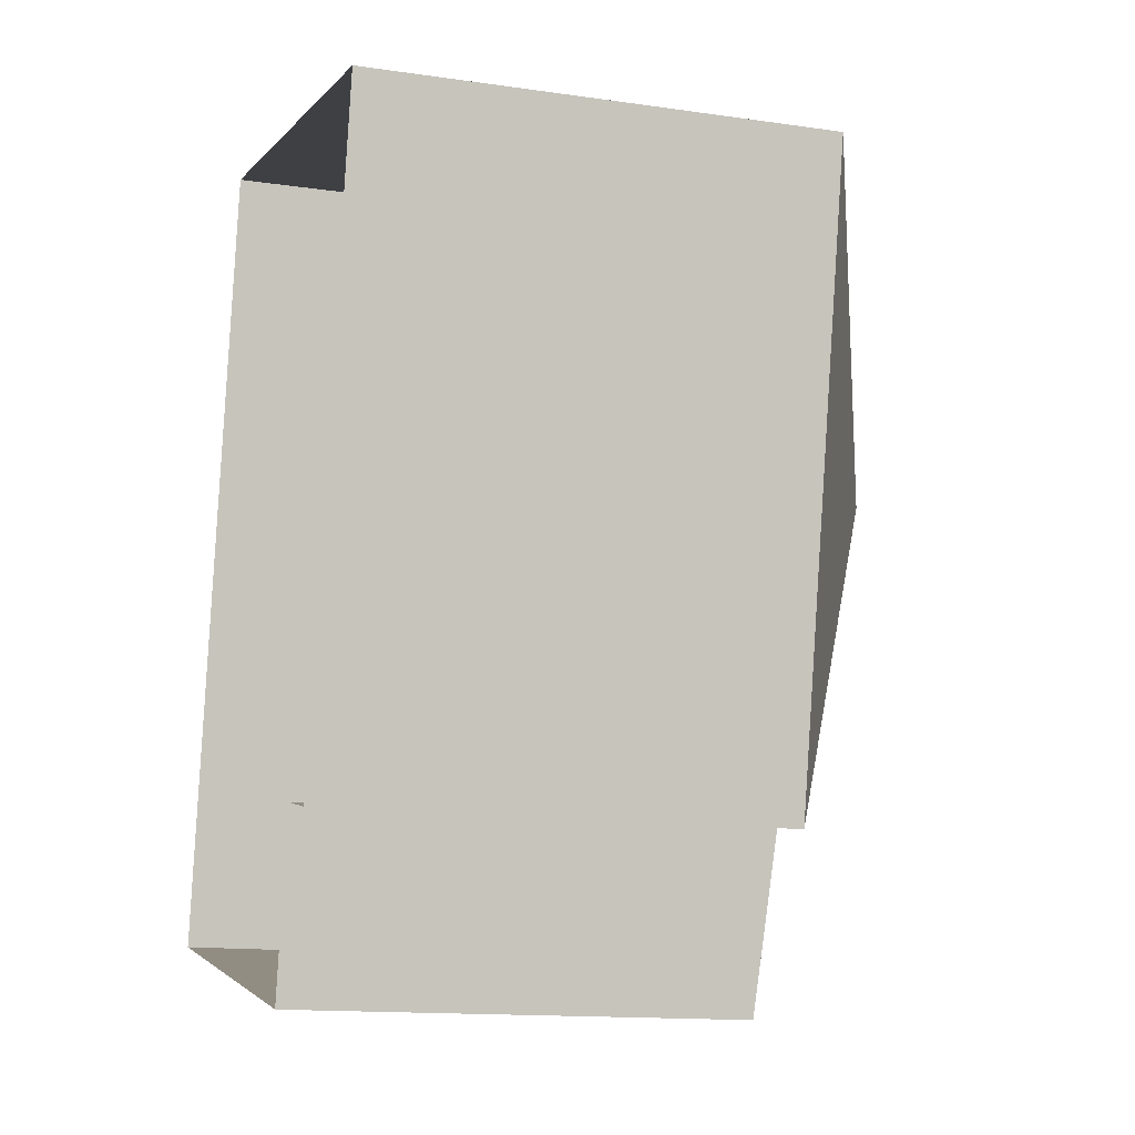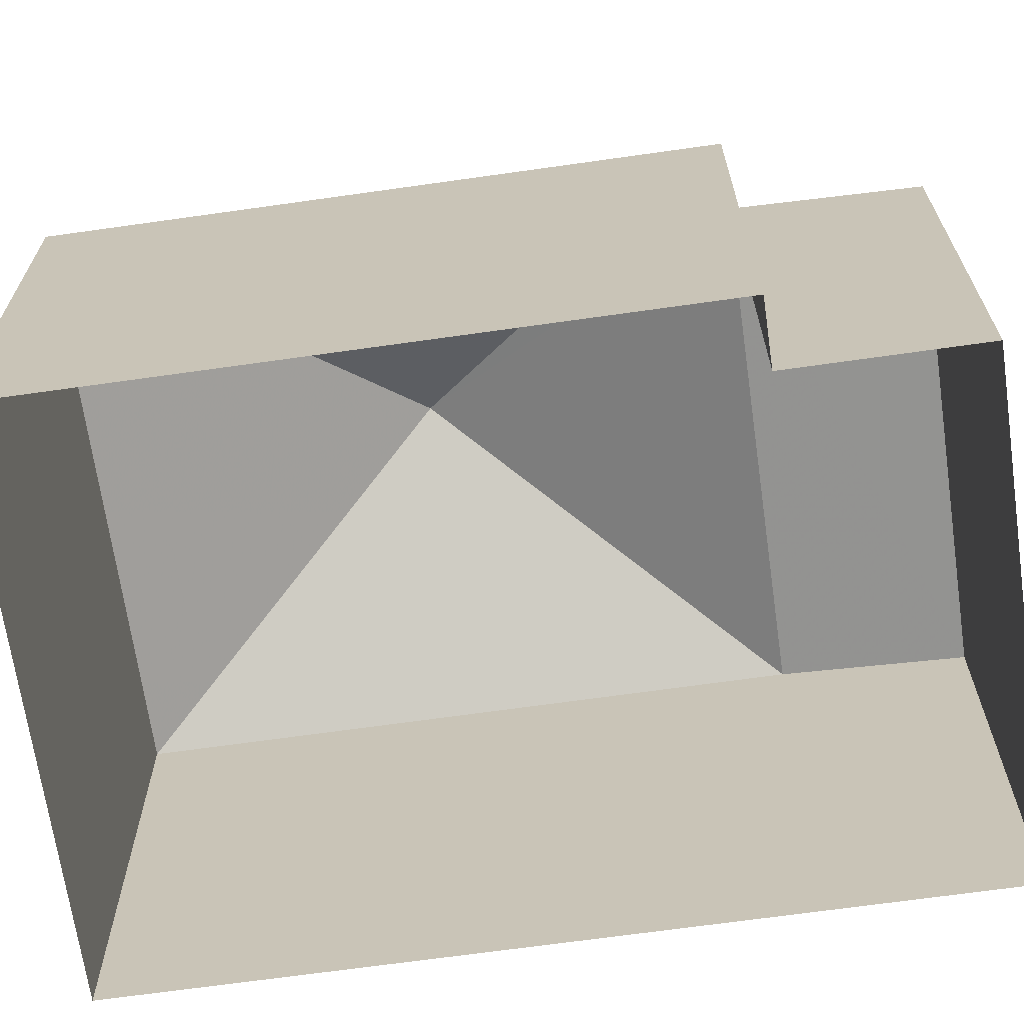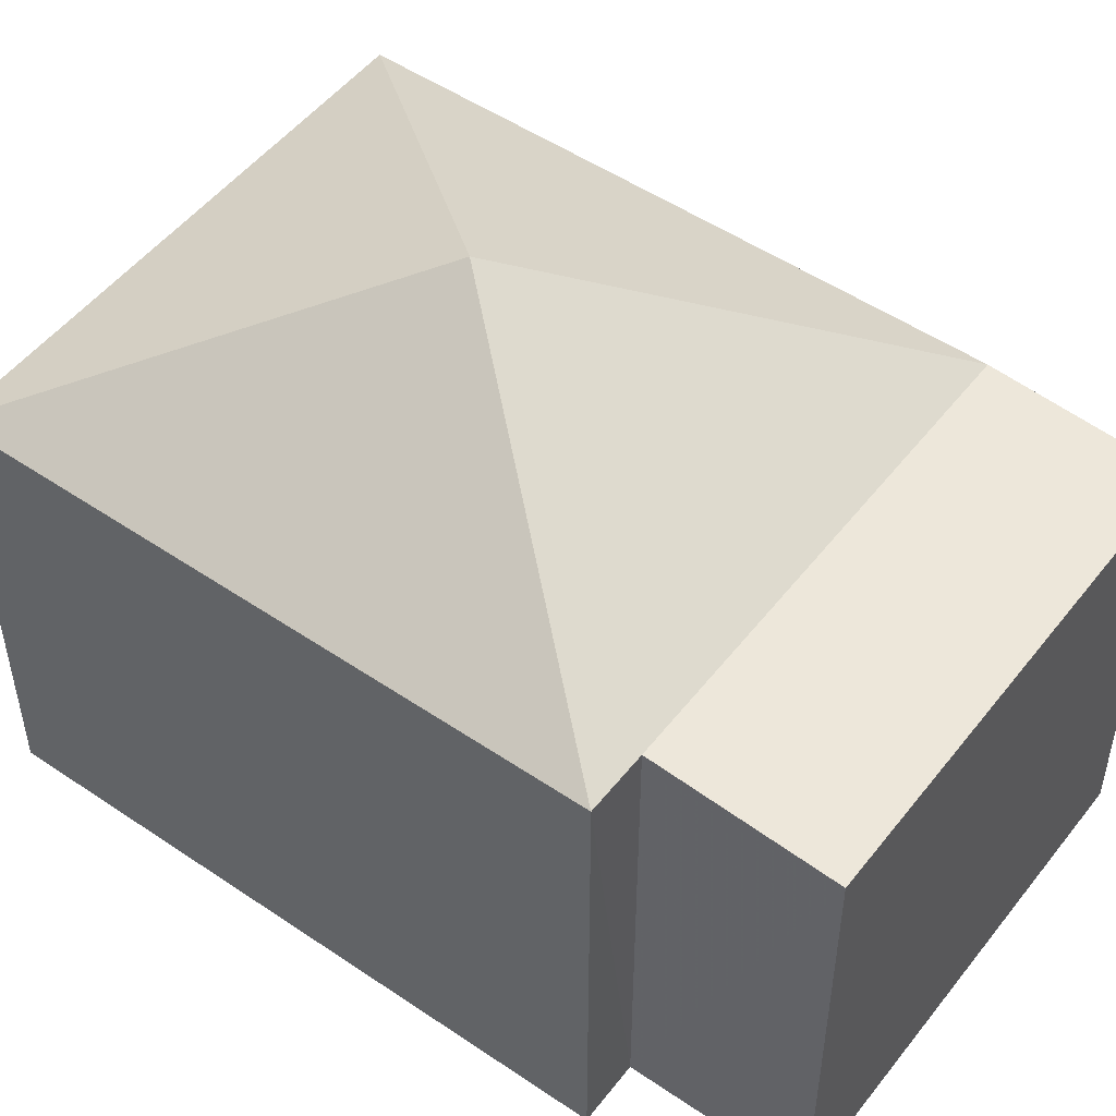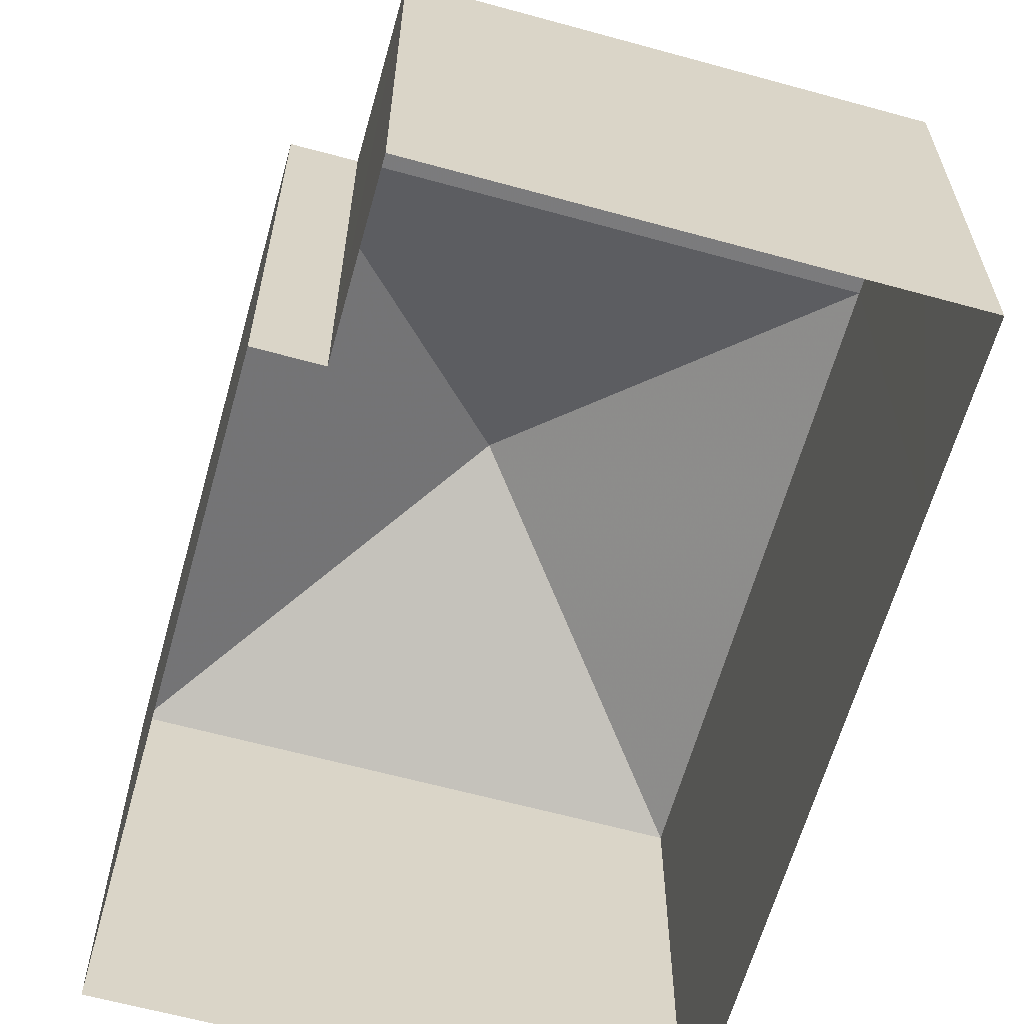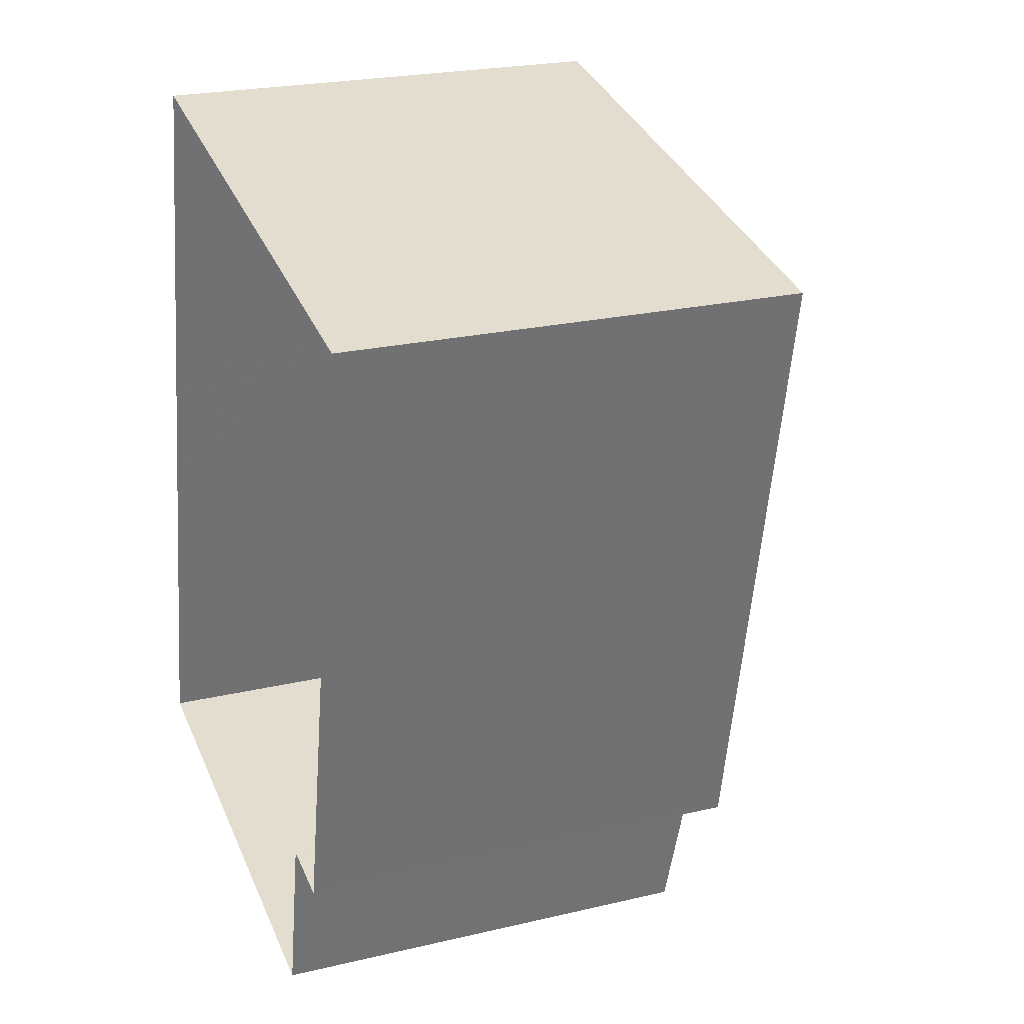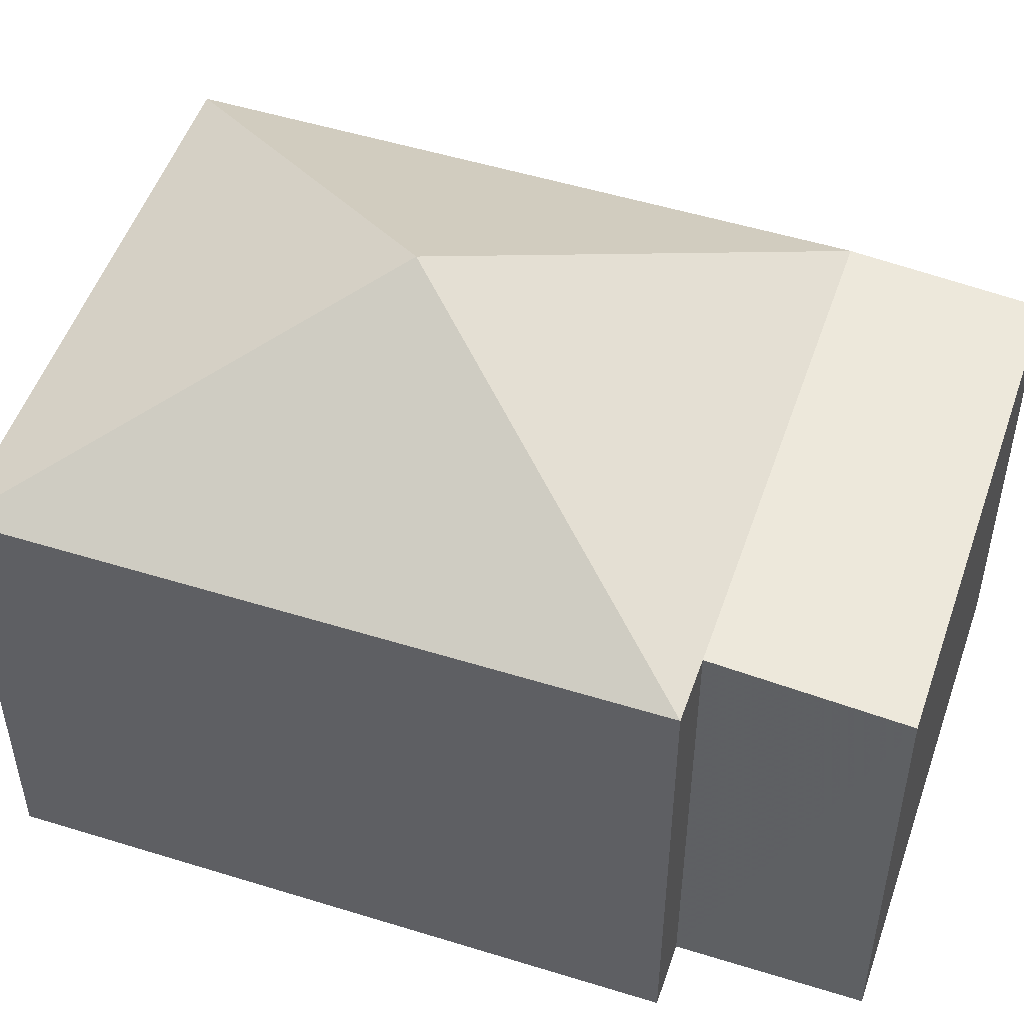
<metadata>
{"format":"obj","ext":"obj","renderer":"f3d","projection":"perspective","resolution":1024,"background":"white","views":[{"elev":-14.0,"azim":-107.8,"up":"+Y"},{"elev":-67.8,"azim":-70.4,"up":"+Z"},{"elev":50.8,"azim":-41.9,"up":"+Z"},{"elev":-62.8,"azim":-4.1,"up":"+Z"},{"elev":23.4,"azim":-111.7,"up":"+Y"},{"elev":51.1,"azim":-59.8,"up":"+Z"}]}
</metadata>
<code>
v -1.165e+04 -3.45e+04 34.02
v -1.166e+04 -3.45e+04 34.02
v -1.165e+04 -3.45e+04 34.02
v -1.165e+04 -3.45e+04 34.02
v -1.165e+04 -3.451e+04 34.02
v -1.165e+04 -3.451e+04 34.02
v -1.165e+04 -3.45e+04 34.02
v -1.165e+04 -3.45e+04 41.63
v -1.166e+04 -3.45e+04 39.71
v -1.165e+04 -3.45e+04 39.71
v -1.165e+04 -3.45e+04 39.71
v -1.165e+04 -3.45e+04 39.71
v -1.165e+04 -3.45e+04 39.71
v -1.165e+04 -3.451e+04 39.54
v -1.165e+04 -3.451e+04 39.54
f 1 2 3
f 2 4 3
f 5 3 6
f 3 4 7
f 6 3 7
f 8 9 10
f 8 11 9
f 11 8 12
f 8 10 13
f 12 8 13
f 13 14 15
f 12 13 15
f 9 4 2
f 9 11 4
f 11 12 7
f 4 11 7
f 3 10 1
f 3 13 10
f 9 2 1
f 10 9 1
f 15 5 6
f 15 14 5
f 14 3 5
f 14 13 3
f 15 6 7
f 12 15 7

</code>
